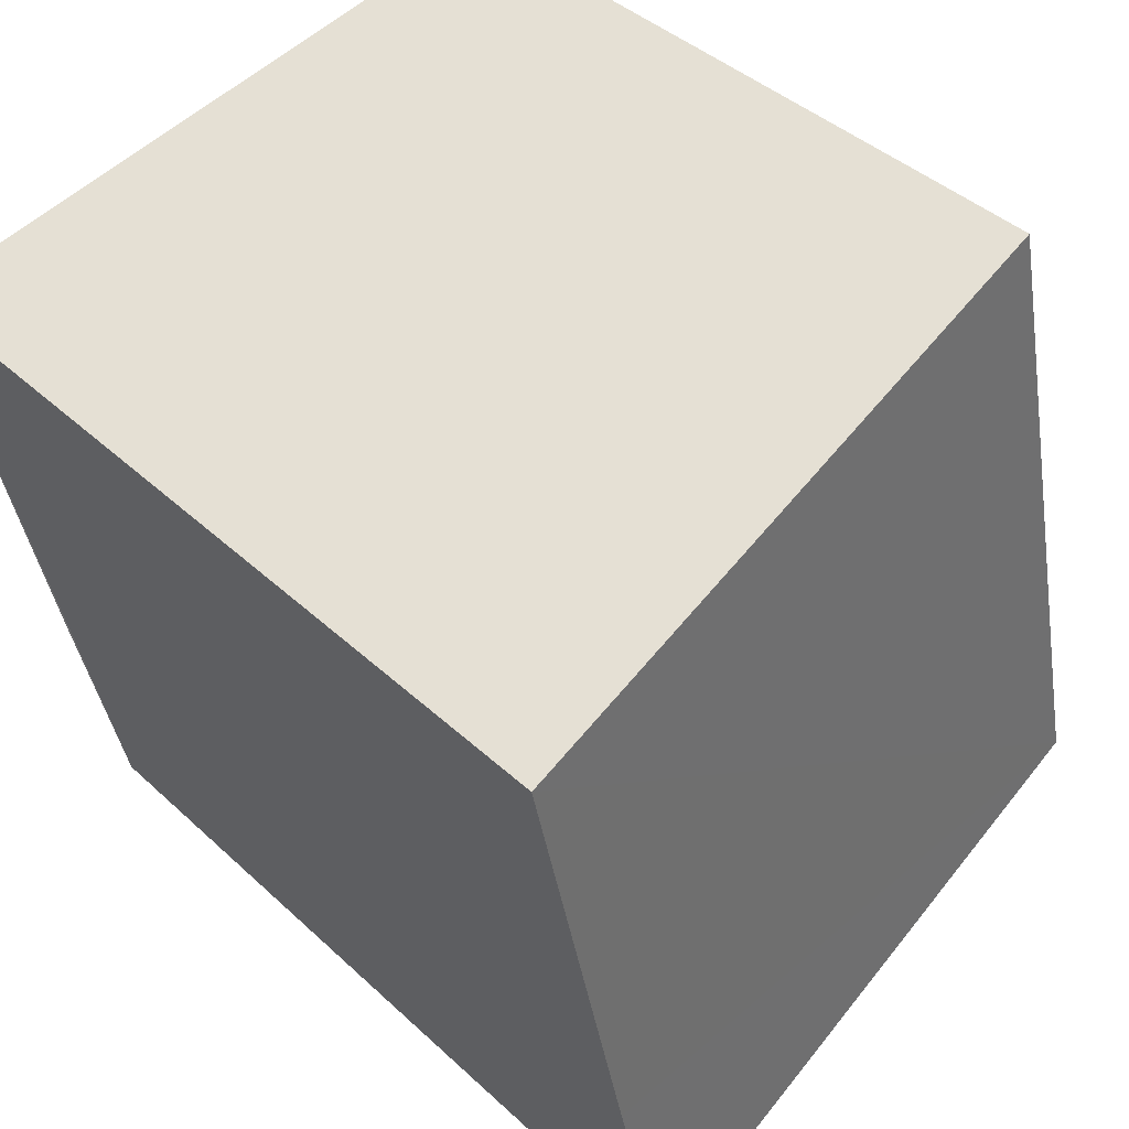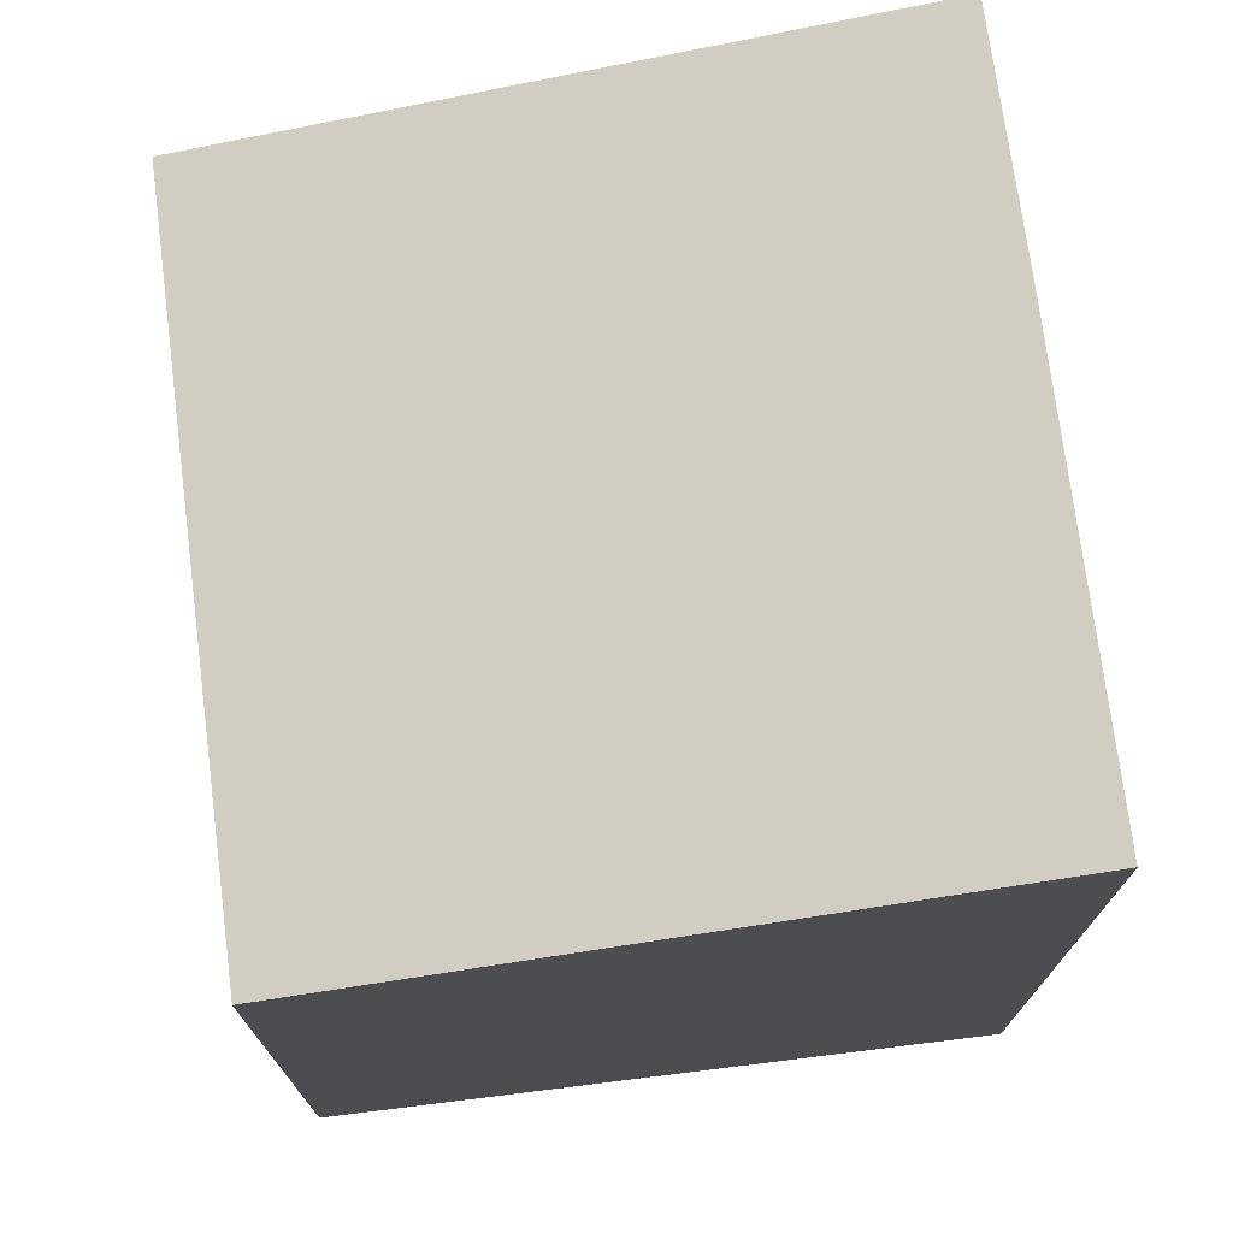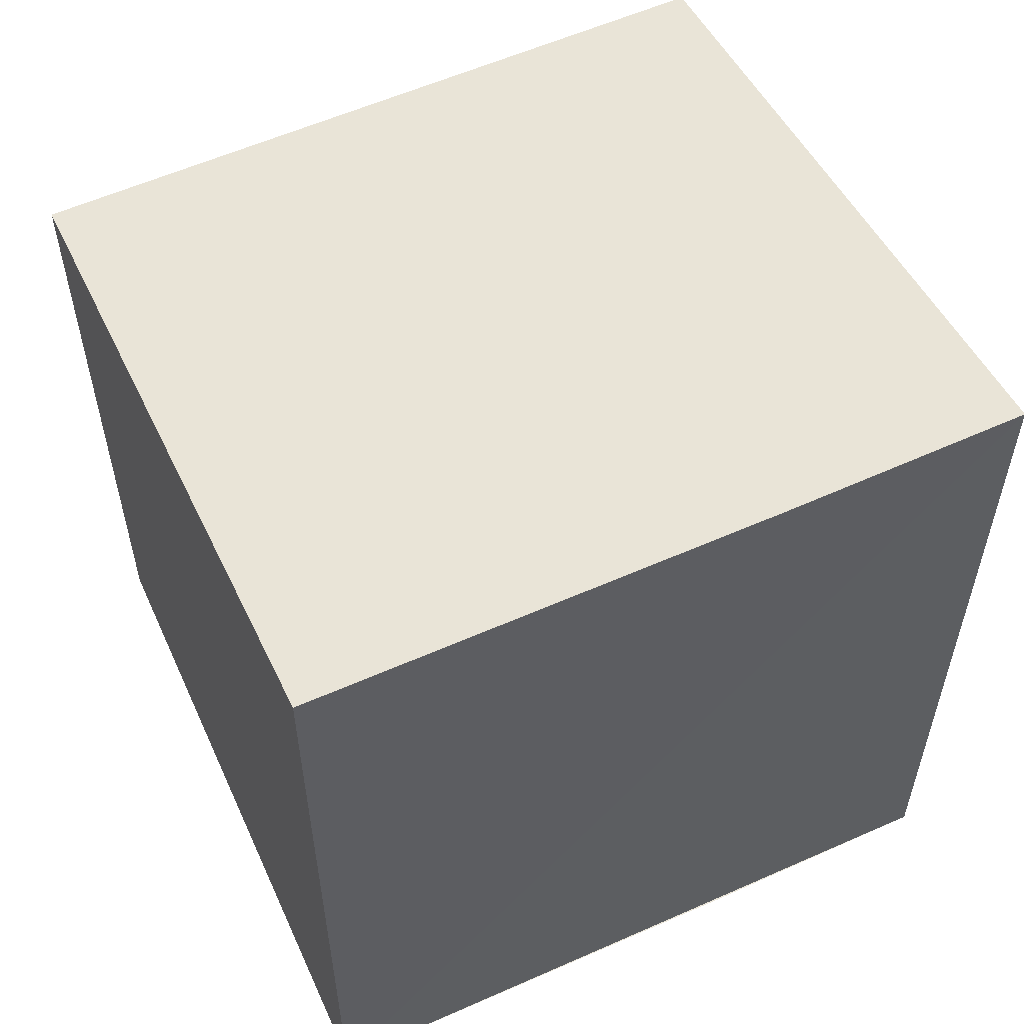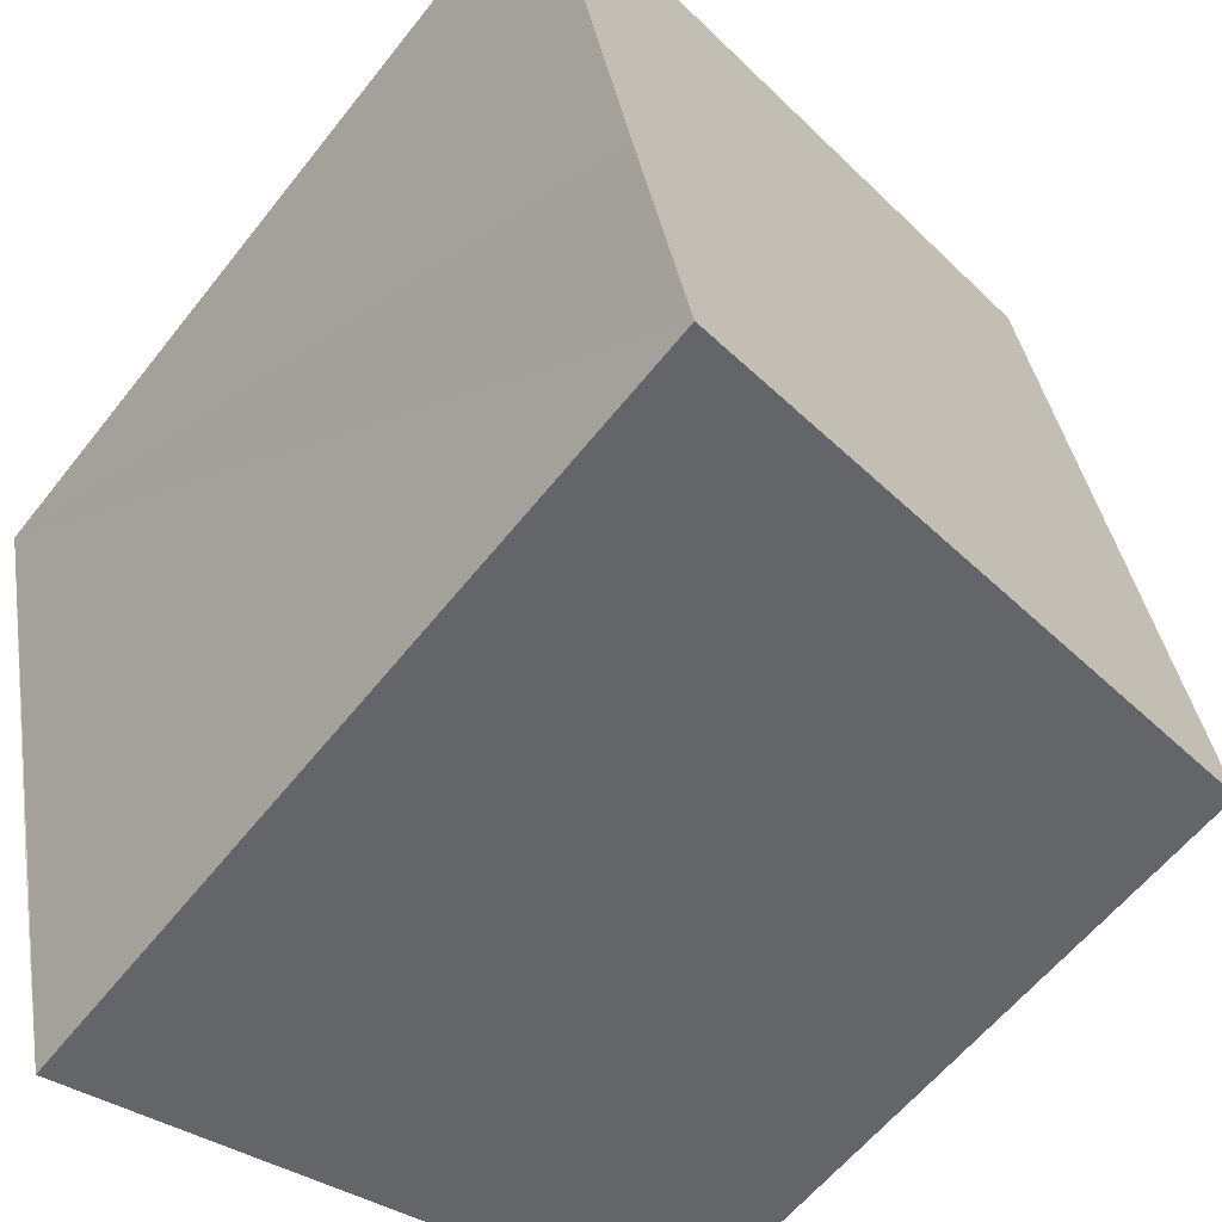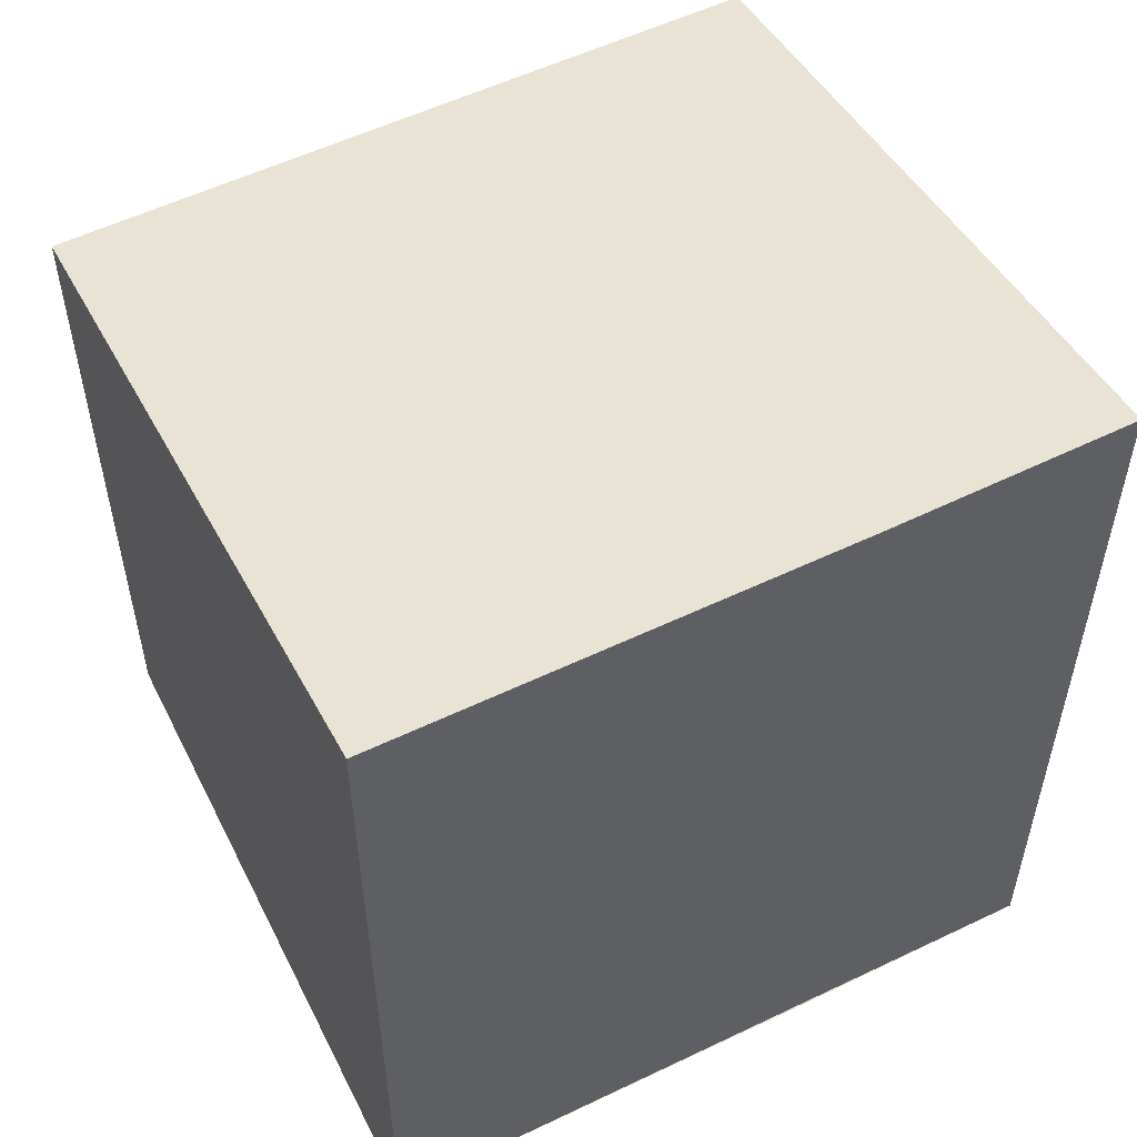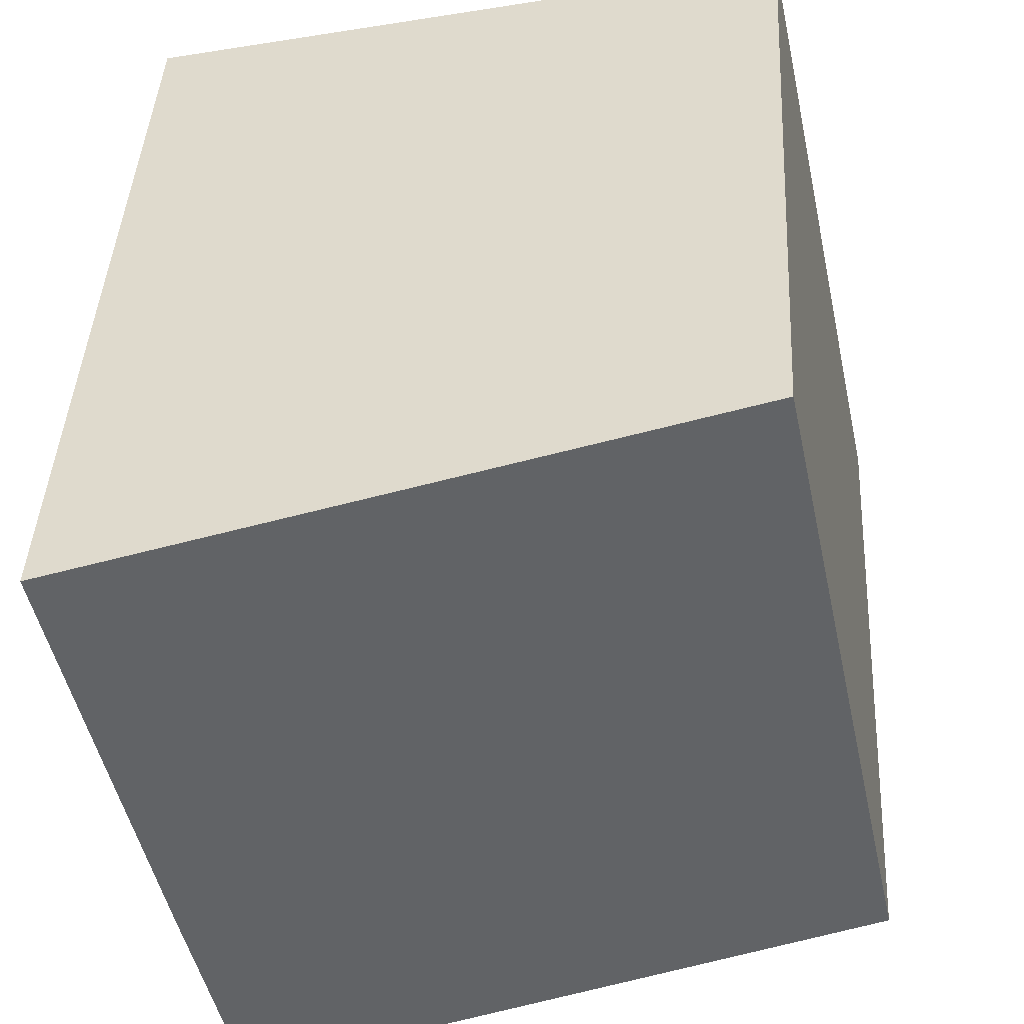
<metadata>
{"format":"obj","ext":"obj","renderer":"f3d","projection":"perspective","resolution":1024,"background":"white","views":[{"elev":40.4,"azim":138.6,"up":"+Z"},{"elev":74.2,"azim":4.8,"up":"+Y"},{"elev":58.2,"azim":77.6,"up":"+Y"},{"elev":-58.4,"azim":142.3,"up":"+Z"},{"elev":55.7,"azim":75.5,"up":"+Y"},{"elev":41.8,"azim":-176.9,"up":"+Z"}]}
</metadata>
<code>
v  0 8.952 5.482e-16
v  8.783 10.43 1.173
v  8.124 10.42 -1.754
v  9.986 10.42 6.782
v  1.811 8.944 8.492
v  9.986 -4.153e-16 6.782
v  8.124 1.074e-16 -1.754
v  8.783 -7.183e-17 1.173
v  0 0 0
v  1.811 -5.2e-16 8.492
g defaultobject
f 1 2 3
f 2 1 4
f 4 1 5
f 6 2 4
f 2 6 3
f 3 6 7
f 7 6 8
f 7 1 3
f 1 7 9
f 9 5 1
f 5 9 10
f 5 6 4
f 6 5 10
f 8 9 7
f 9 8 6
f 9 6 10

</code>
